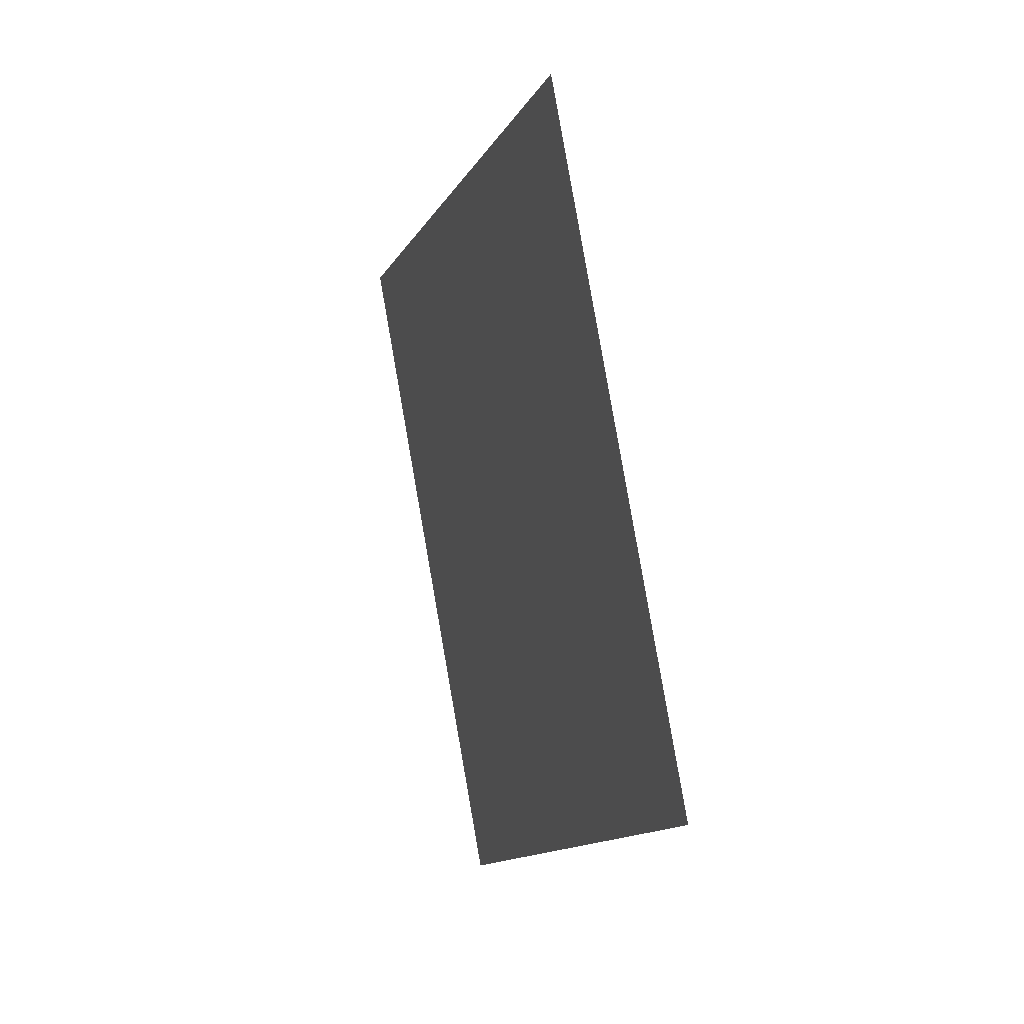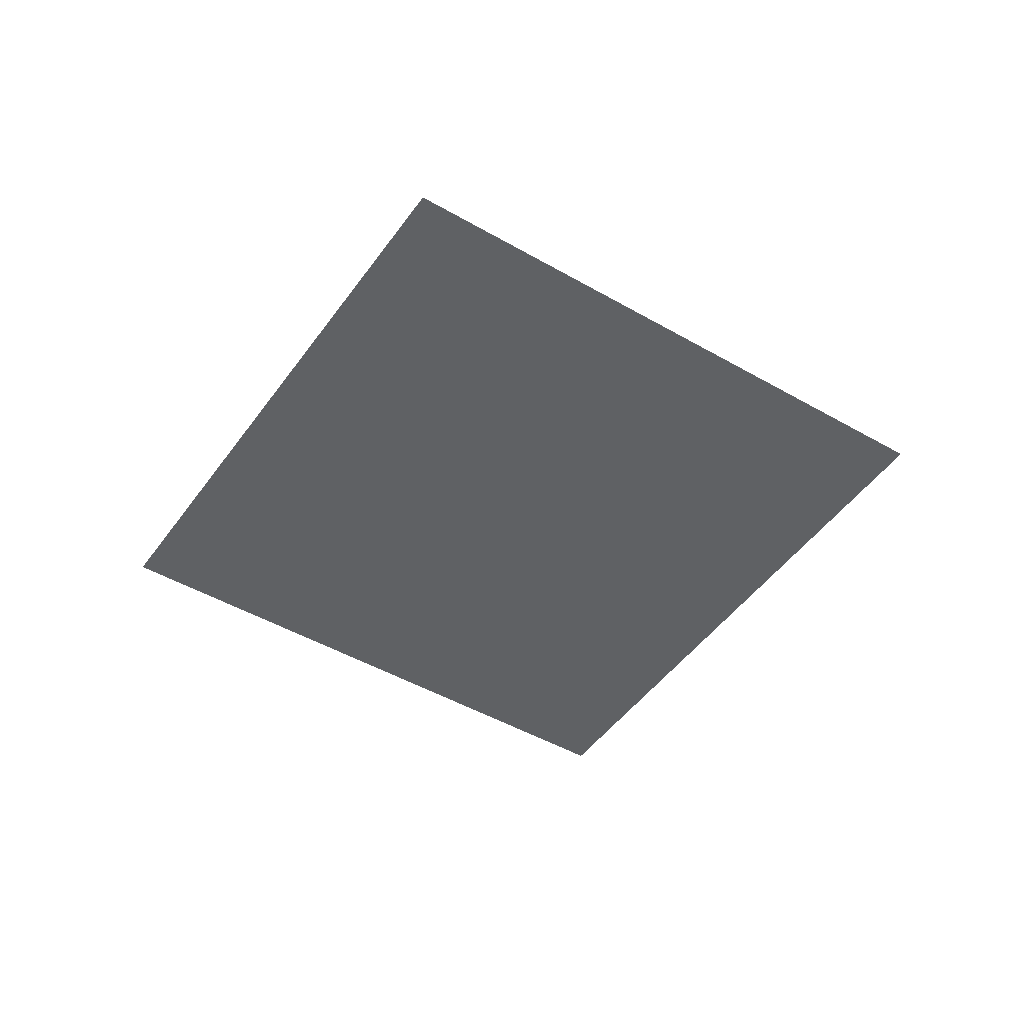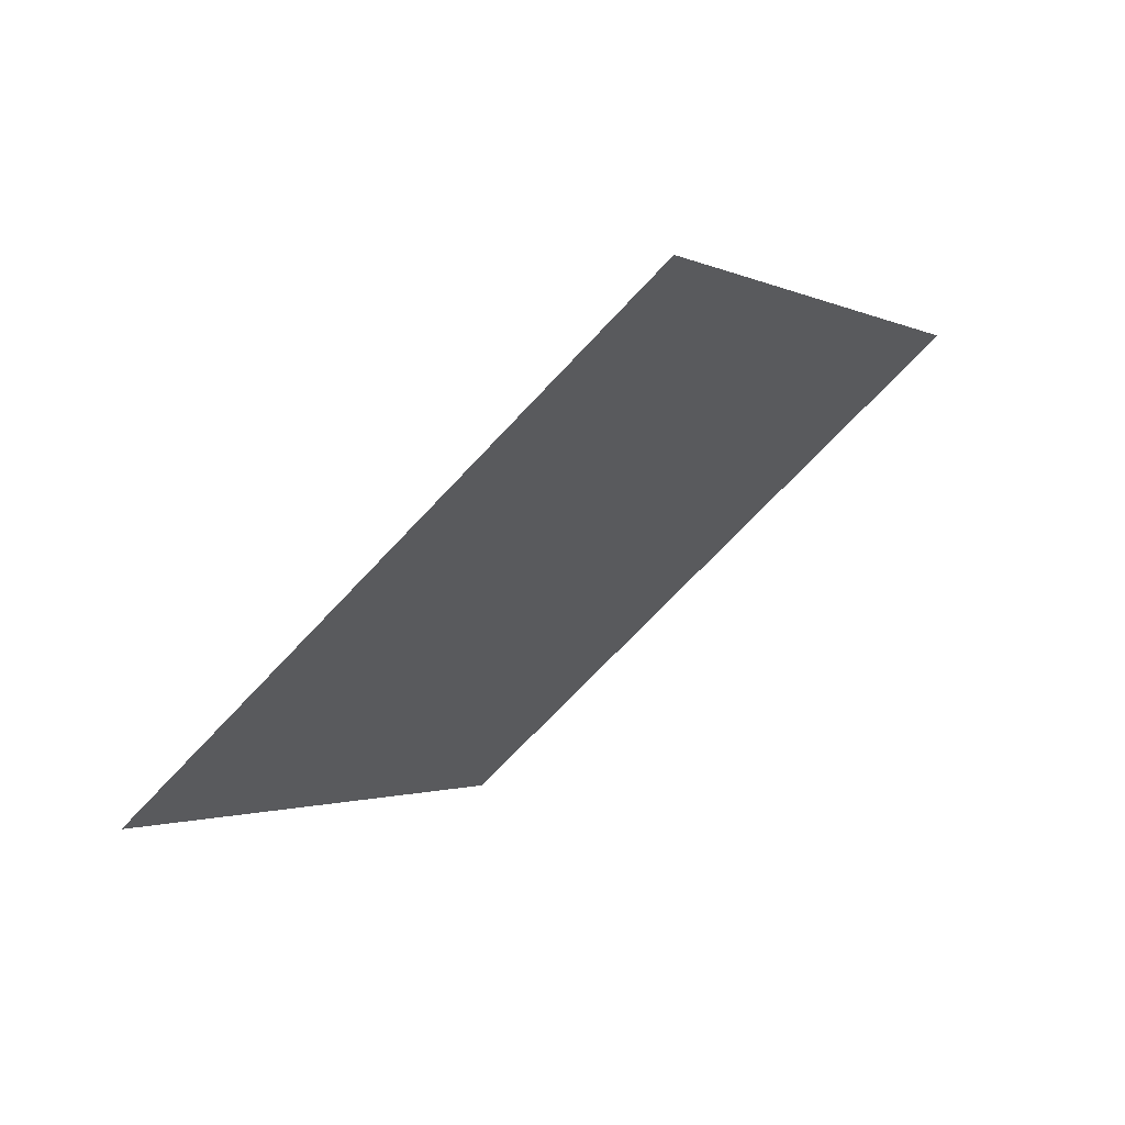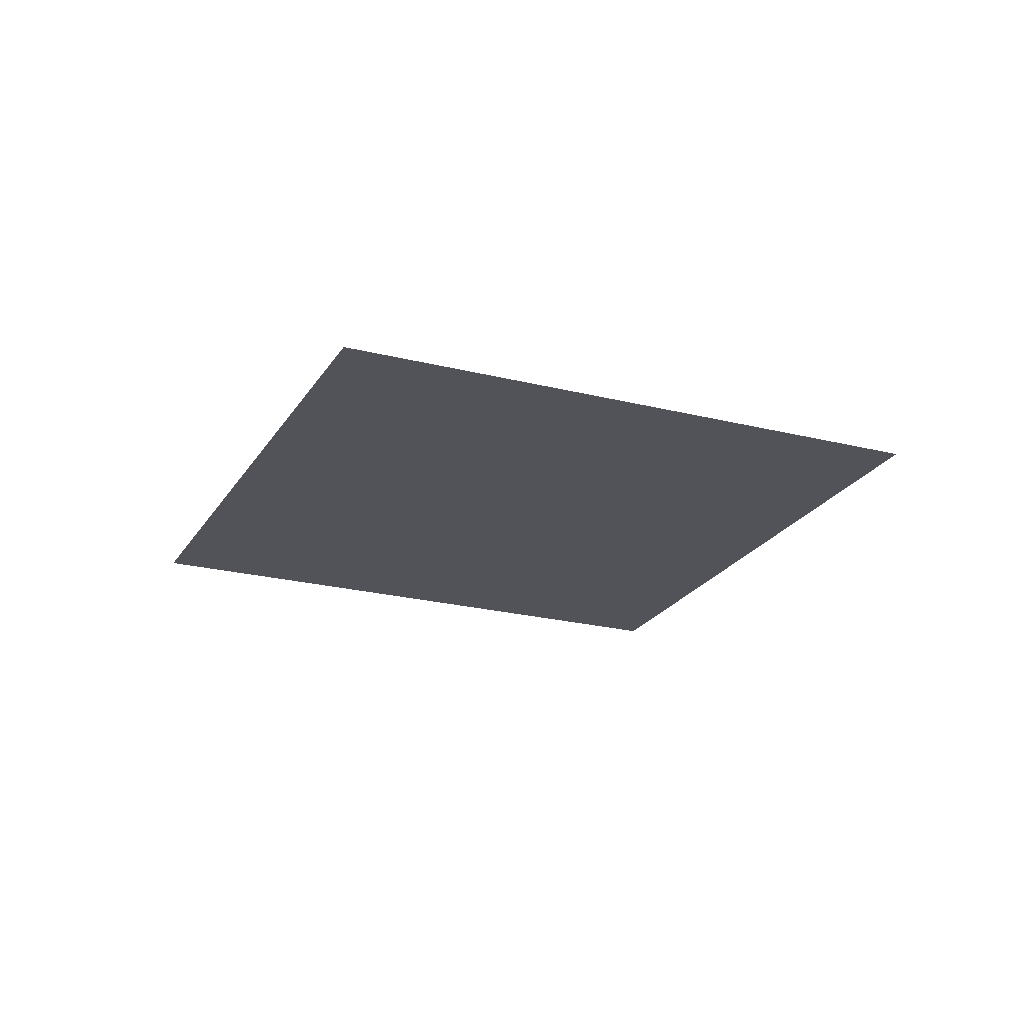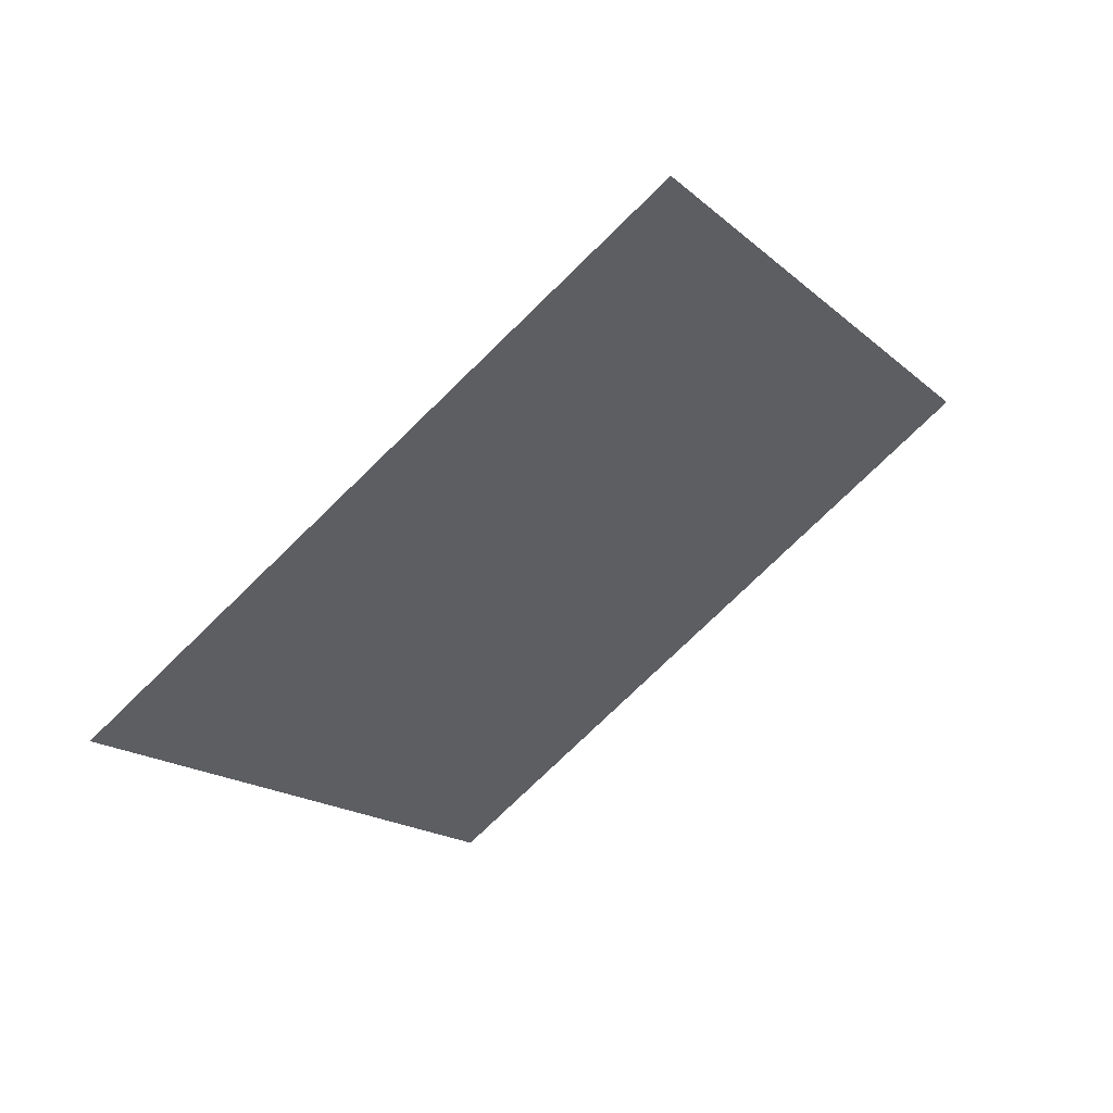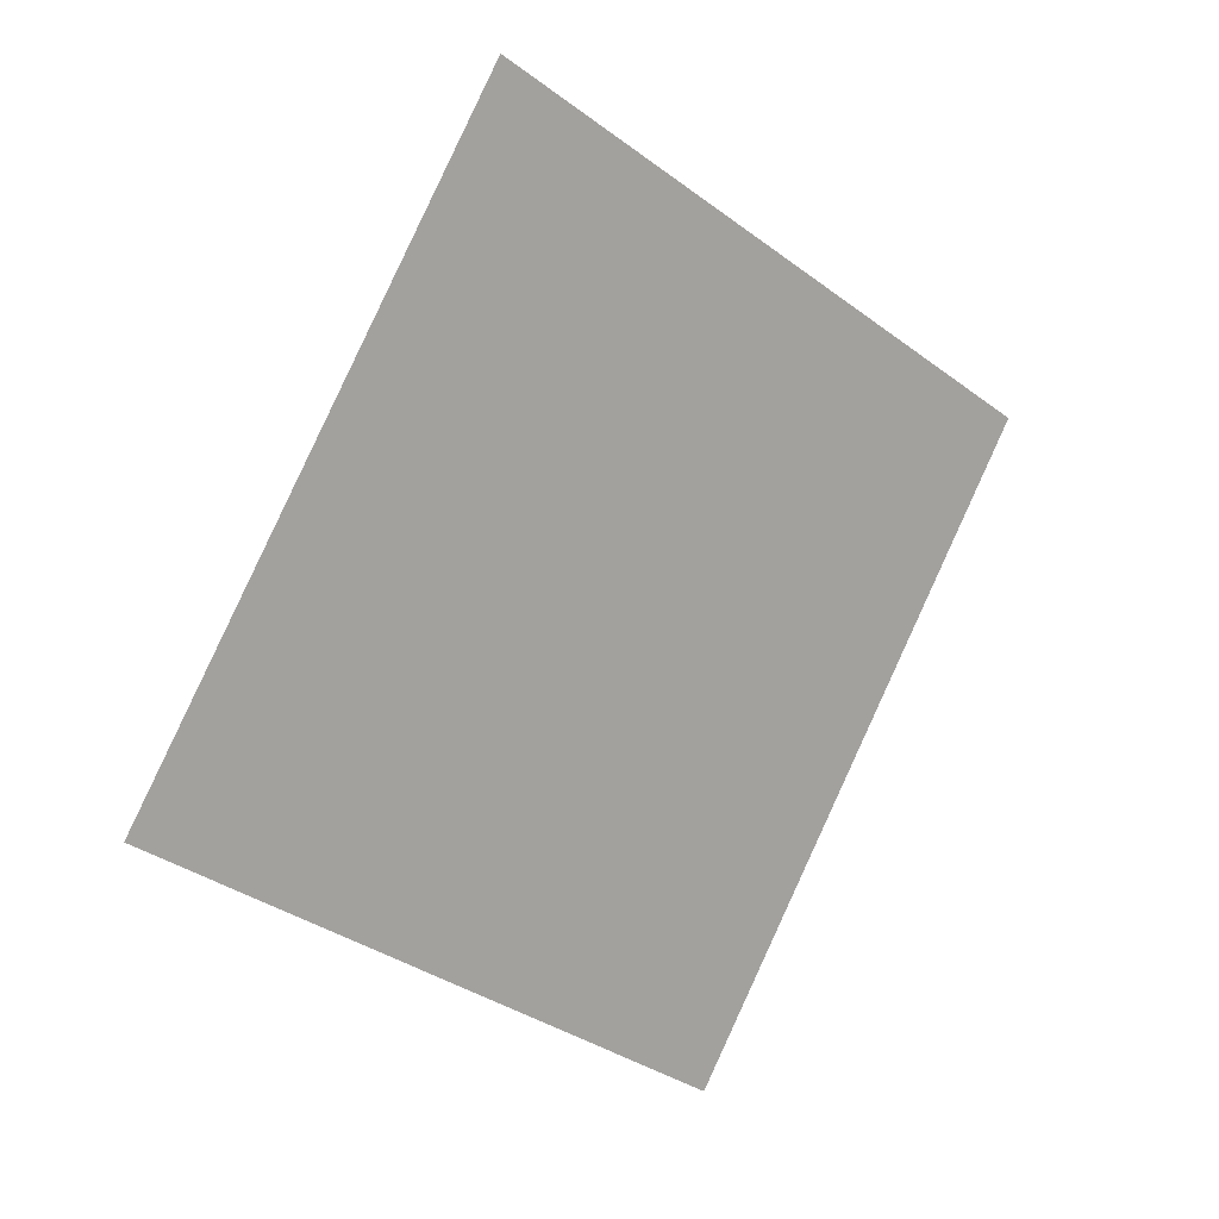
<metadata>
{"format":"obj","ext":"obj","renderer":"f3d","projection":"perspective","resolution":1024,"background":"white","views":[{"elev":22.5,"azim":-108.9,"up":"+Z"},{"elev":-46.5,"azim":-91.4,"up":"+Y"},{"elev":68.0,"azim":142.4,"up":"+Z"},{"elev":-22.6,"azim":-81.6,"up":"+Y"},{"elev":57.3,"azim":147.1,"up":"+Z"},{"elev":14.7,"azim":-37.8,"up":"+Z"}]}
</metadata>
<code>
g default
v -93.27 -7.407 266.3
v -155.9 -7.407 166
v -193.6 -7.407 329
v -256.2 -7.407 228.7
g pPlane3
f 1 2 4 3

</code>
